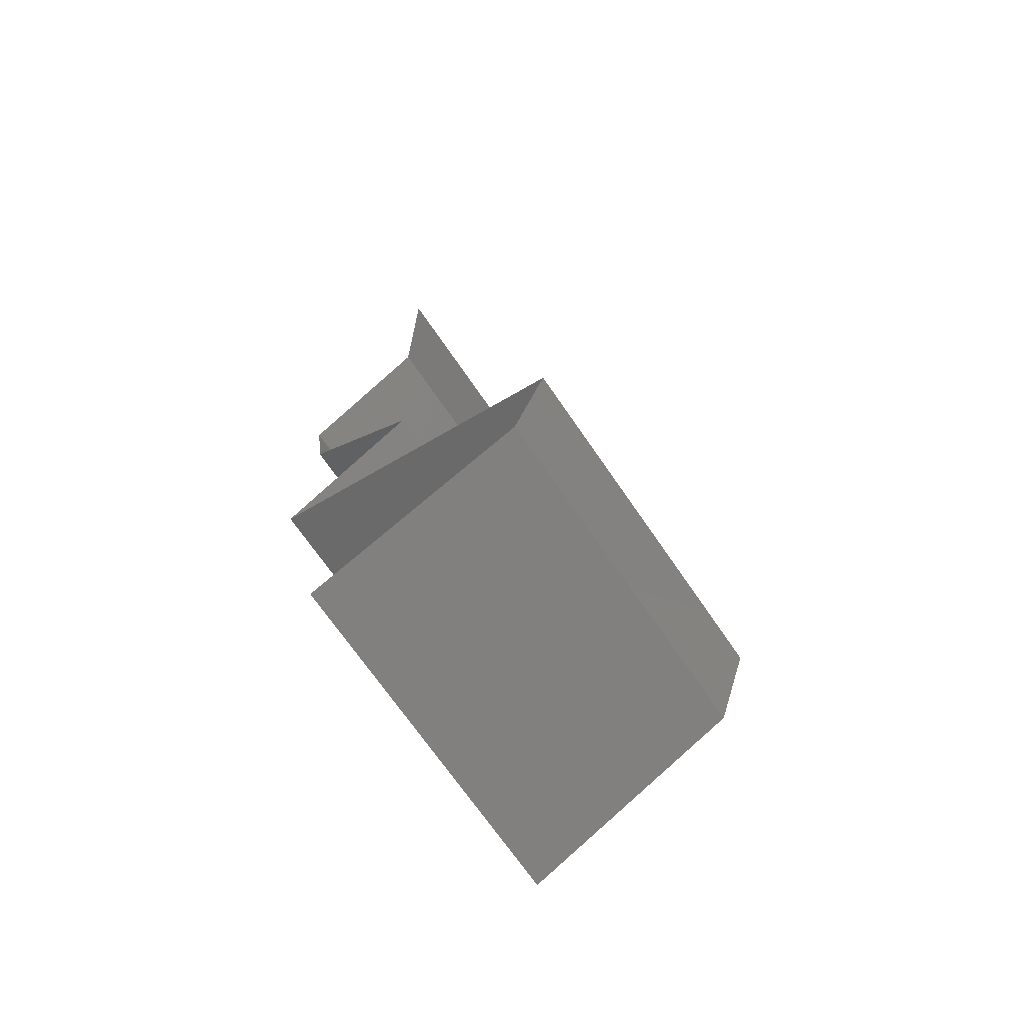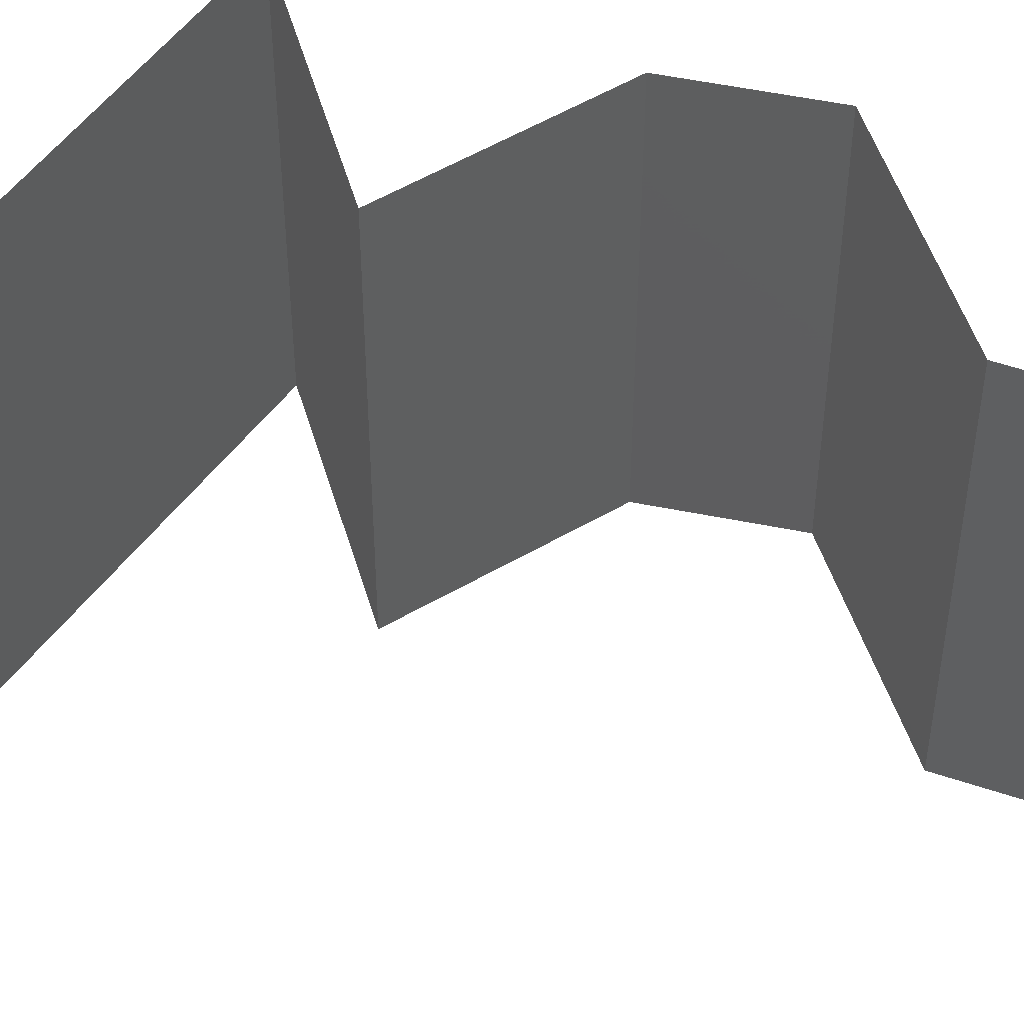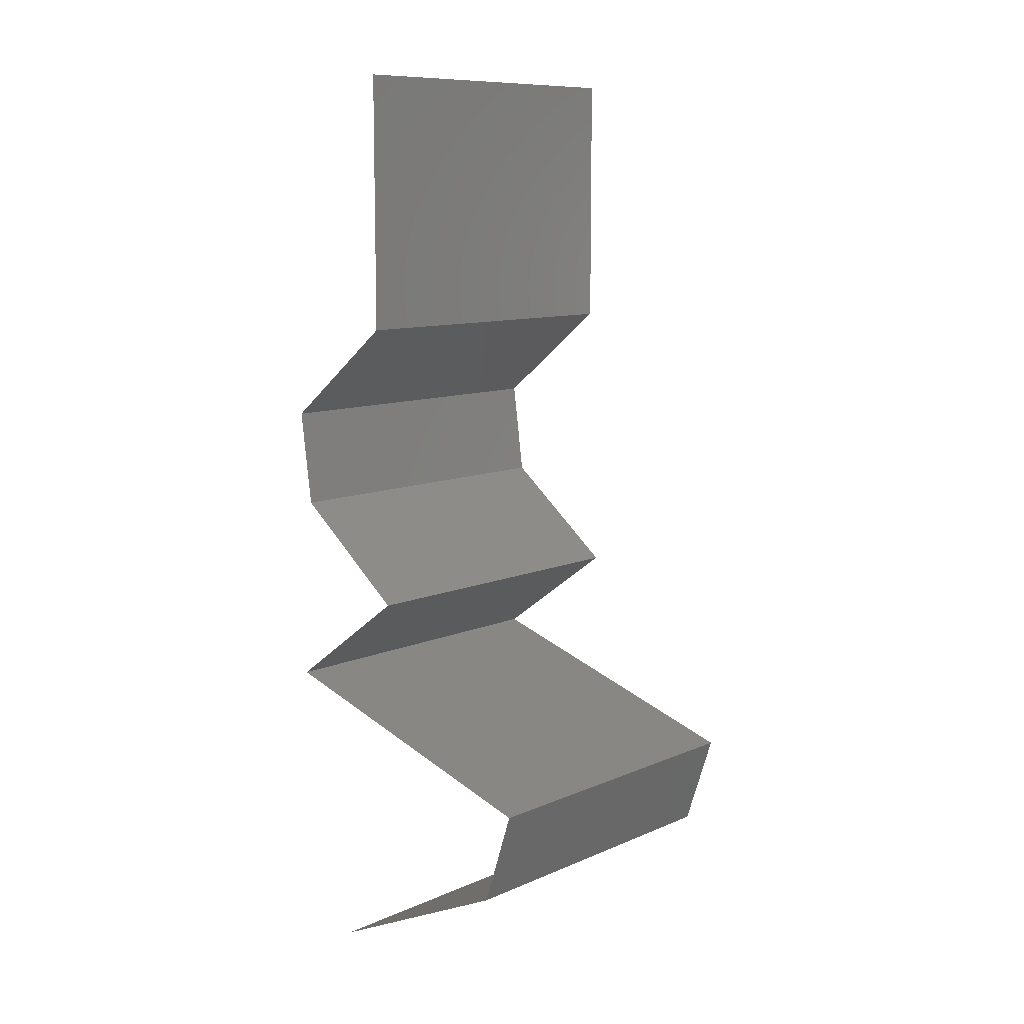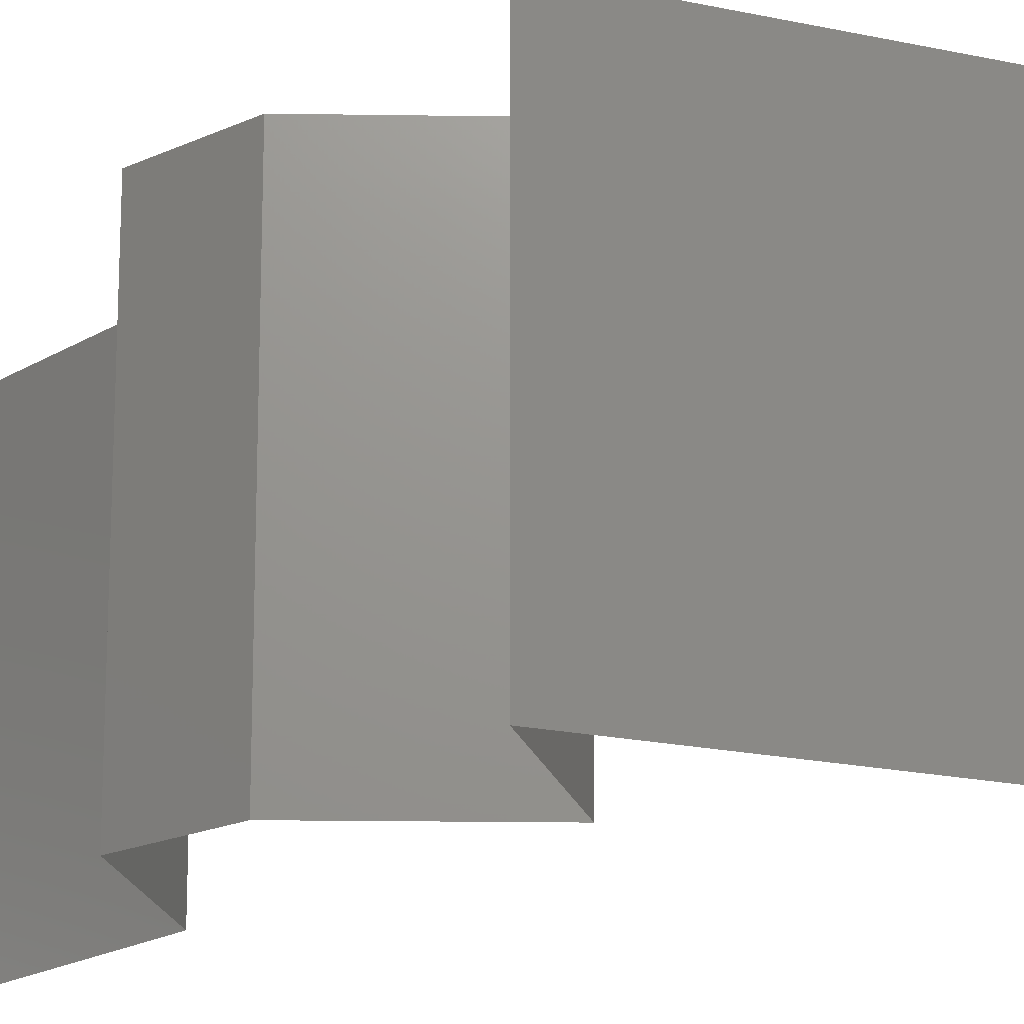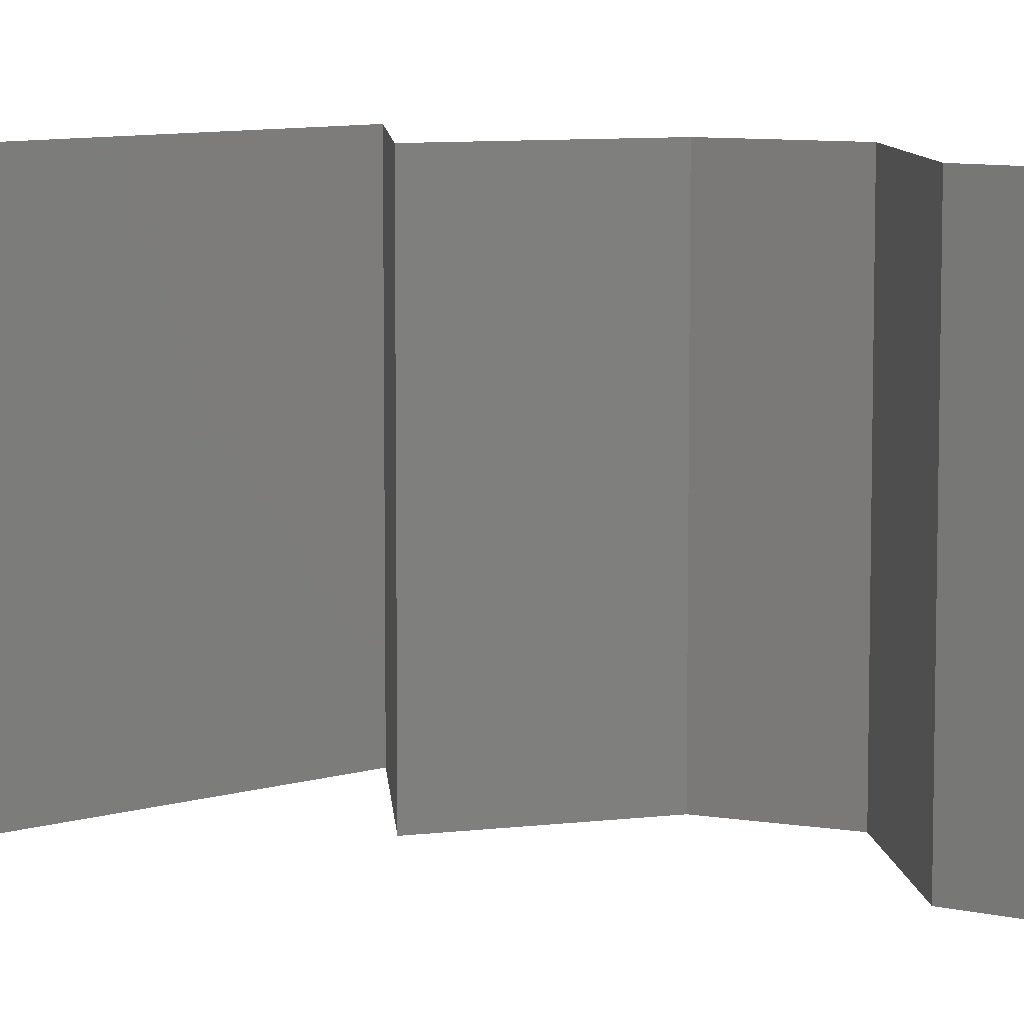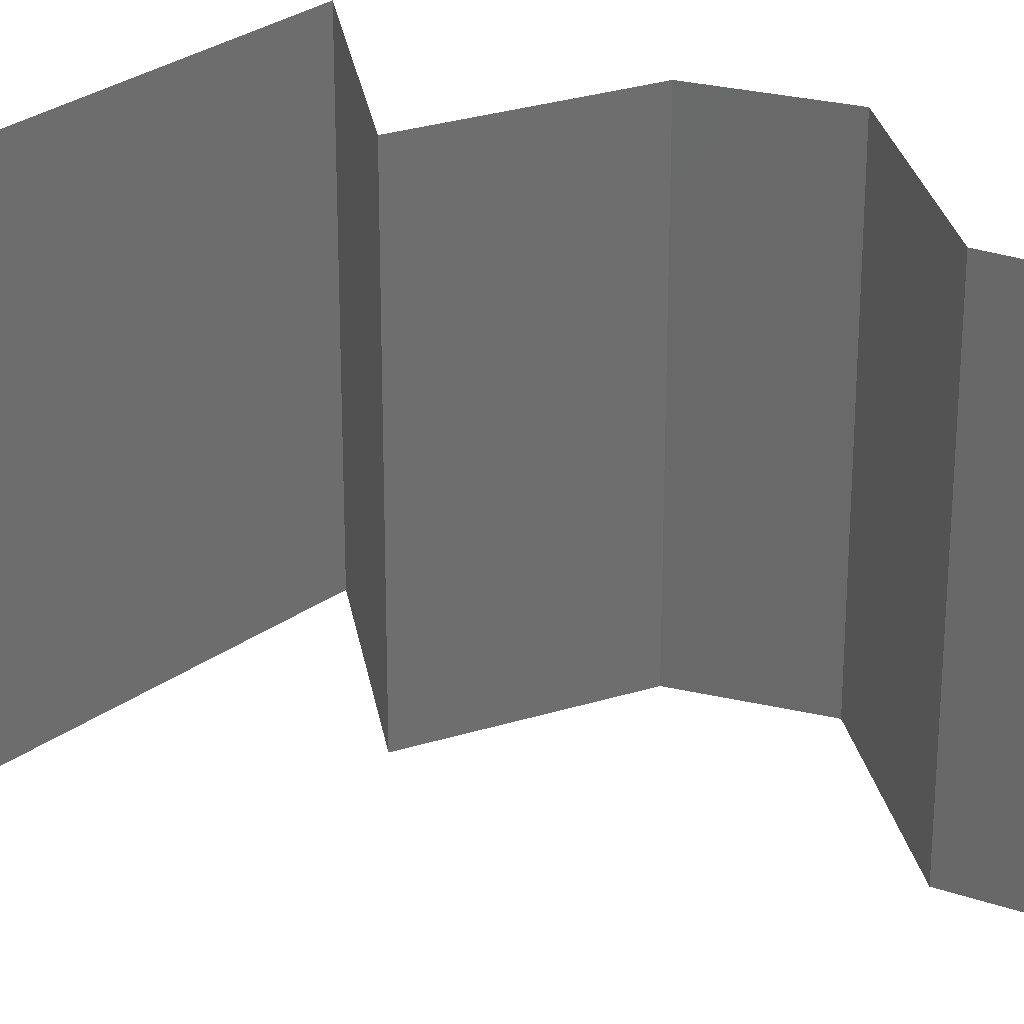
<metadata>
{"format":"stl","ext":"stl","renderer":"f3d","projection":"perspective","resolution":1024,"background":"white","views":[{"elev":-70.6,"azim":34.5,"up":"+Y"},{"elev":55.0,"azim":109.5,"up":"+Z"},{"elev":10.1,"azim":42.4,"up":"+Y"},{"elev":-18.7,"azim":-40.6,"up":"+Z"},{"elev":8.5,"azim":122.4,"up":"+Z"},{"elev":29.7,"azim":116.6,"up":"+Z"}]}
</metadata>
<code>
# stl→obj: 55 verts, 82 faces
v 0.04 0.045 0.02
v 0.04 0.05261 0.01232
v 0.04 0.0525 0.02
v 0.04 0.06 0.02
v 0.04 0.06 0.01
v 0.04 0.045 0.01
v 0.04 0.045 0
v 0.04 0.05025 0.005344
v 0.04 0.05541 0.005381
v 0.04 0.06 0
v 0.04 0.0525 0
v 0.0365 0.04219 0.015
v 0.033 0.03938 0
v 0.0365 0.04219 0.005
v 0.033 0.03938 0.01
v 0.033 0.03938 0.02
v 0.03337 0.03656 0.015
v 0.03375 0.03375 0.01
v 0.03337 0.03656 0.005
v 0.03375 0.03375 0
v 0.03375 0.03375 0.02
v 0.03723 0.03094 0.015
v 0.04071 0.02813 0
v 0.03723 0.03094 0.005
v 0.04071 0.02813 0.01
v 0.04071 0.02813 0.02
v 0.03685 0.02531 0.015
v 0.033 0.0225 0
v 0.03685 0.02531 0.005
v 0.033 0.0225 0.01
v 0.033 0.0225 0.02
v 0.04017 0.02024 0.007659
v 0.04191 0.01969 0
v 0.05082 0.01688 0.01
v 0.04432 0.01893 0.01309
v 0.05082 0.01688 0.02
v 0.04191 0.01969 0.02
v 0.03839 0.0208 0.01421
v 0.05082 0.01688 0
v 0.04636 0.01828 0.005
v 0.04989 0.01406 0.005
v 0.04896 0.01125 0
v 0.04896 0.01125 0.02
v 0.04989 0.01406 0.015
v 0.04896 0.01125 0.01
v 0.04465 0.009281 0.015
v 0.03665 0.005625 0
v 0.04096 0.007594 0.005
v 0.03665 0.005625 0.01
v 0.04071 0.007481 0.015
v 0.03665 0.005625 0.02
v 0.0449 0.009394 0.005
v 0.04281 0.008437 0.02
v 0.04281 0.008437 0
v 0.04281 0.008437 0.01
f 1 2 3
f 3 2 4
f 4 2 5
f 6 2 1
f 7 8 6
f 5 9 10
f 10 9 11
f 11 8 7
f 8 9 2
f 11 9 8
f 2 9 5
f 8 2 6
f 1 12 6
f 13 14 15
f 6 14 7
f 15 12 16
f 15 14 6
f 6 12 15
f 7 14 13
f 16 12 1
f 15 17 18
f 13 19 20
f 18 19 15
f 21 17 16
f 15 19 13
f 16 17 15
f 20 19 18
f 18 17 21
f 21 22 18
f 23 24 25
f 18 24 20
f 25 22 26
f 25 24 18
f 18 22 25
f 26 22 21
f 20 24 23
f 26 27 25
f 28 29 30
f 25 29 23
f 30 27 31
f 31 27 26
f 30 29 25
f 25 27 30
f 23 29 28
f 28 32 33
f 30 32 28
f 34 35 36
f 36 35 37
f 31 38 30
f 39 40 34
f 37 38 31
f 33 40 39
f 34 40 35
f 35 40 32
f 38 32 30
f 32 40 33
f 38 35 32
f 37 35 38
f 39 41 42
f 43 44 36
f 34 44 45
f 45 41 34
f 34 41 39
f 36 44 34
f 42 41 45
f 45 44 43
f 43 46 45
f 47 48 49
f 49 50 51
f 45 52 42
f 53 46 43
f 54 48 47
f 51 50 53
f 42 52 54
f 54 52 48
f 53 50 46
f 52 55 48
f 50 55 46
f 45 55 52
f 46 55 45
f 48 55 49
f 49 55 50

</code>
